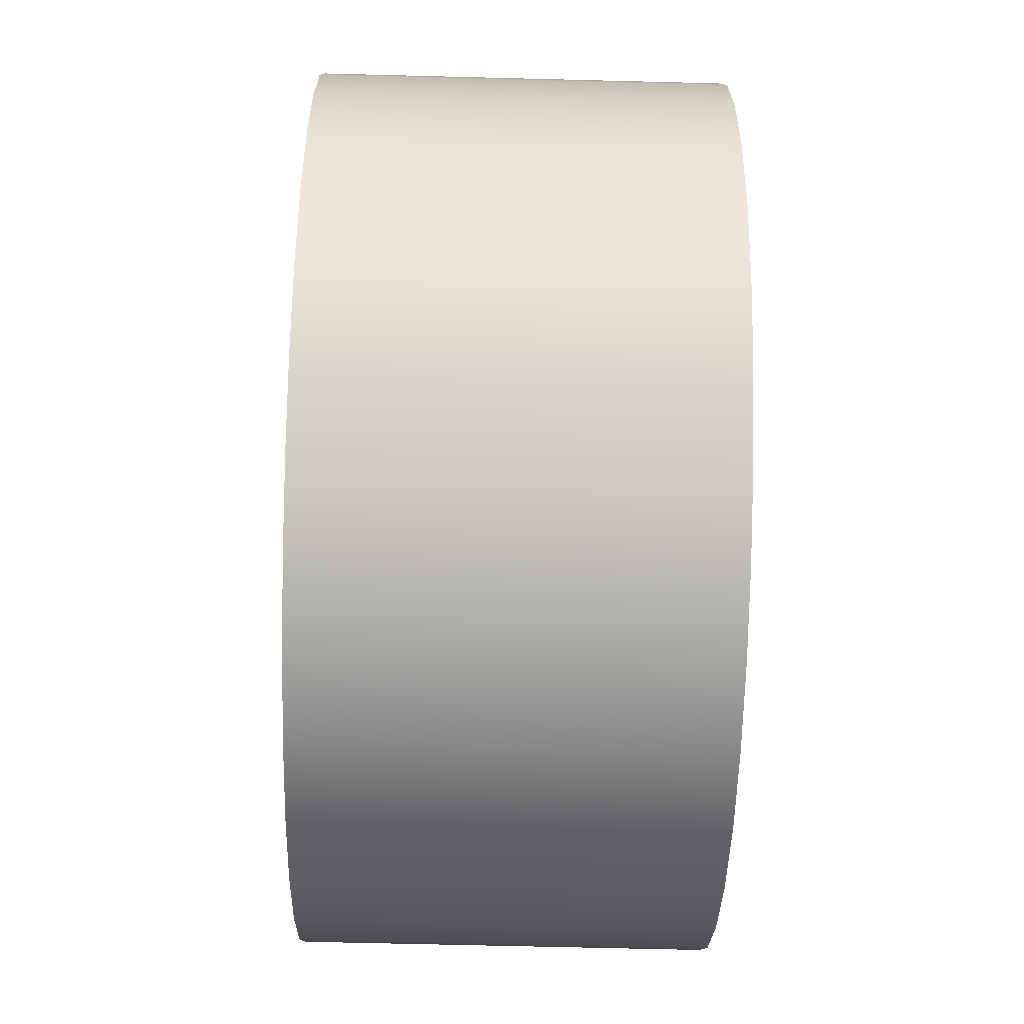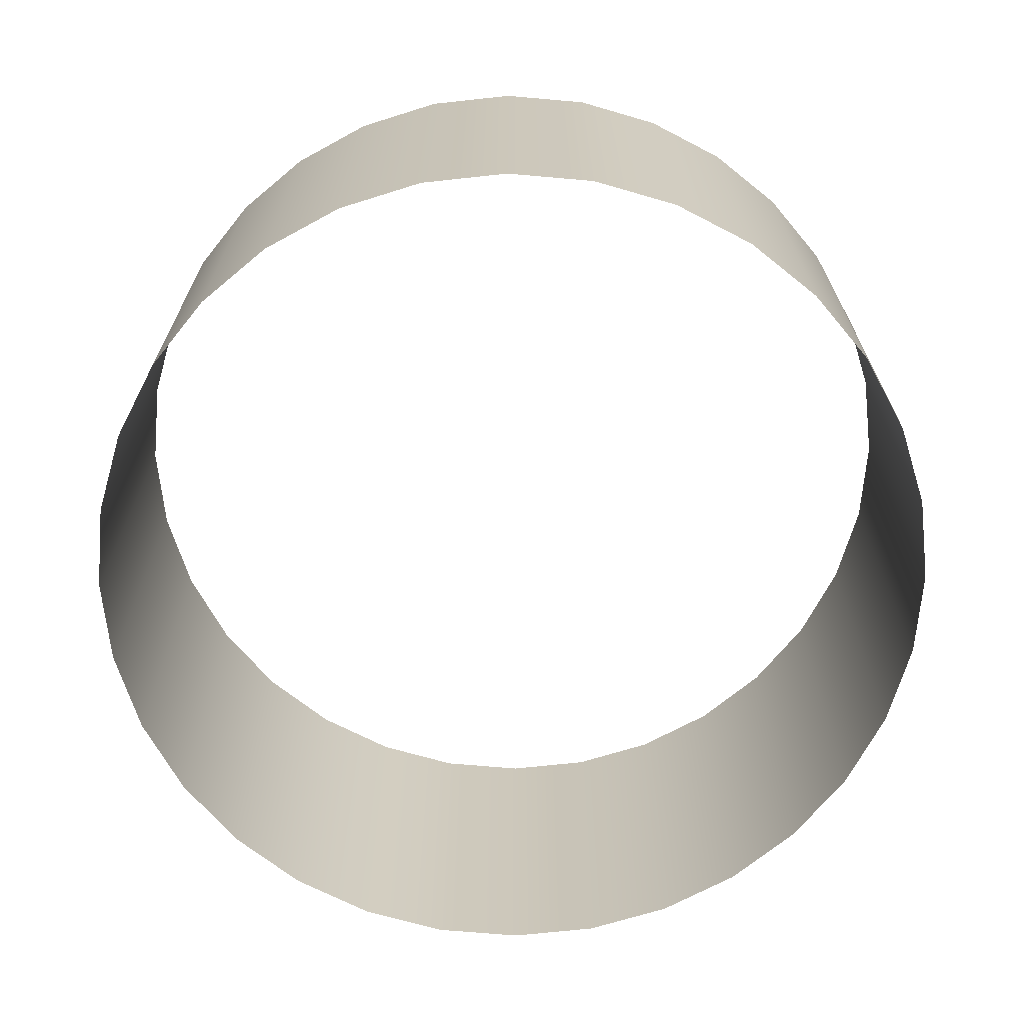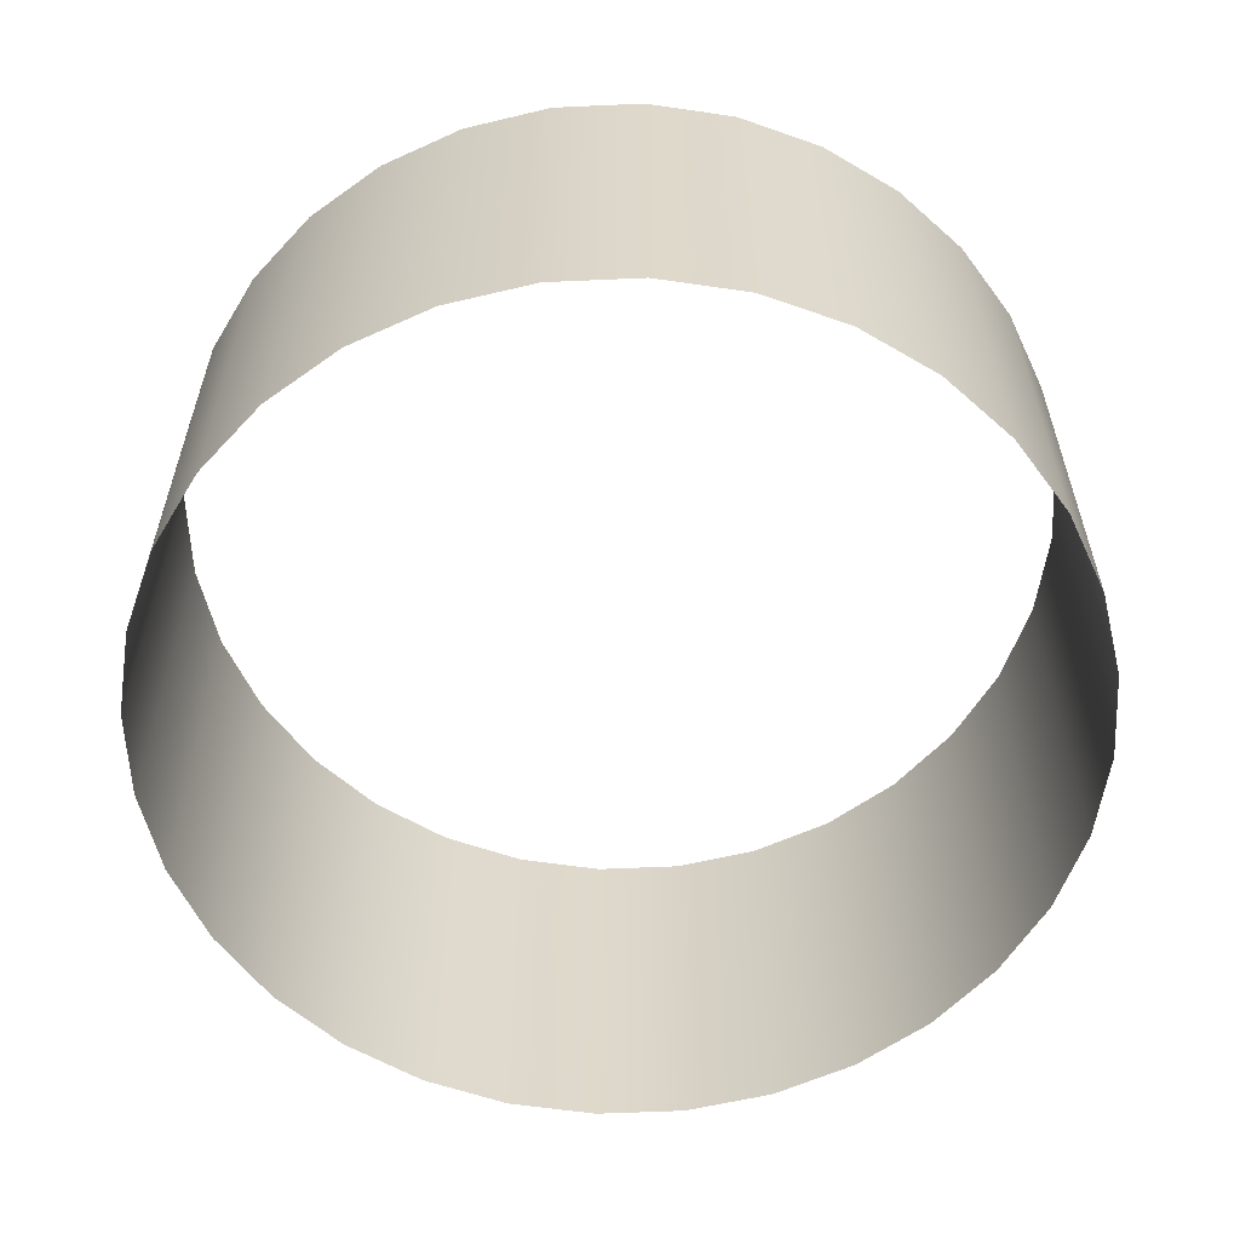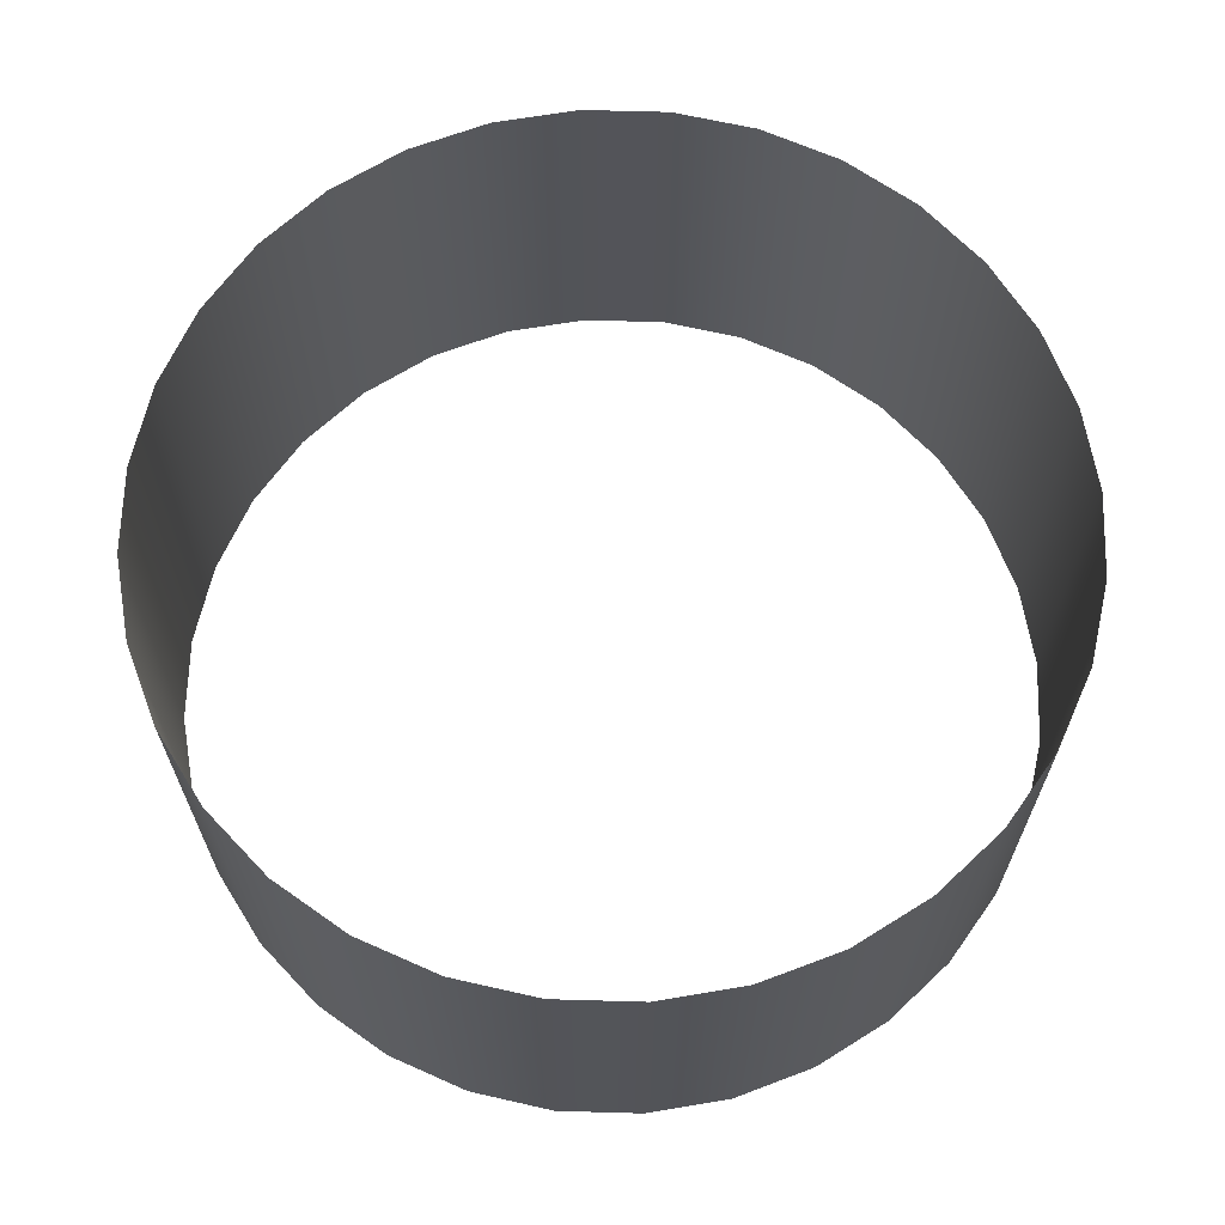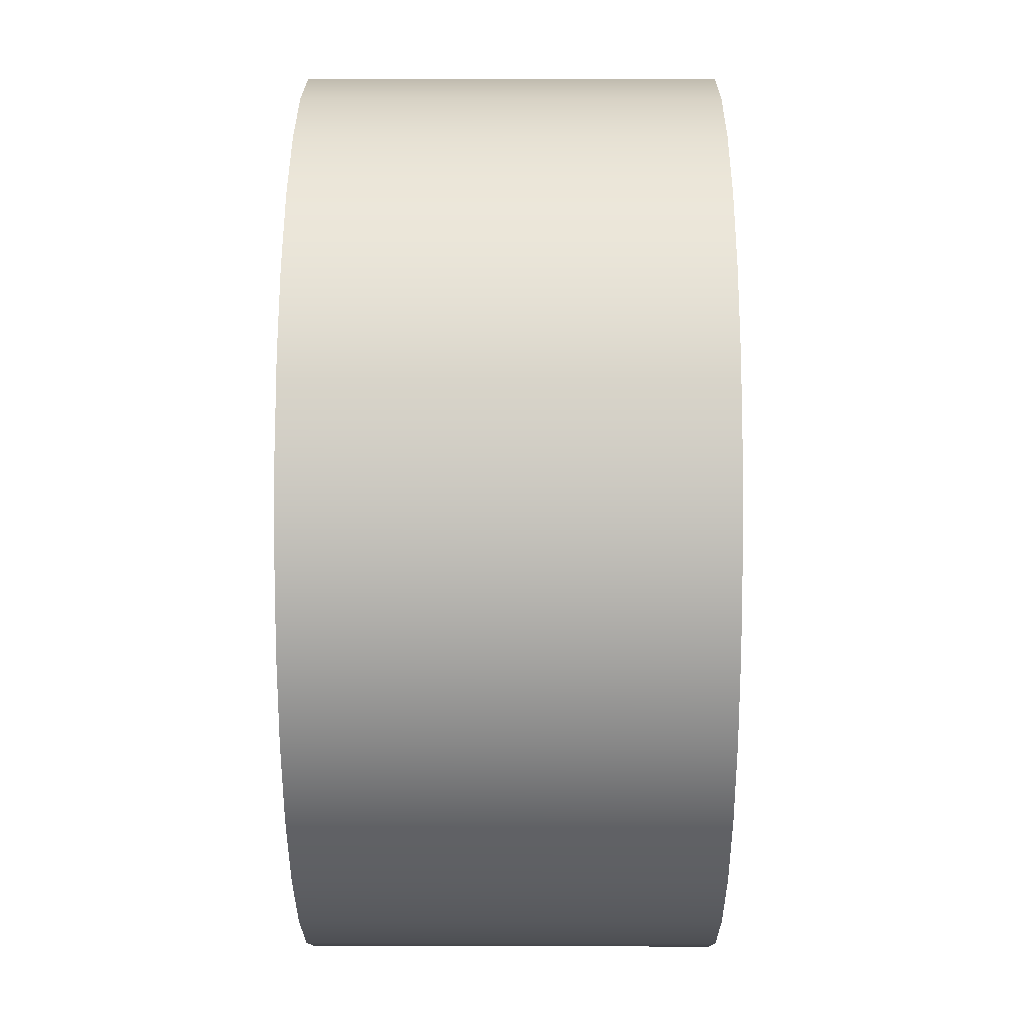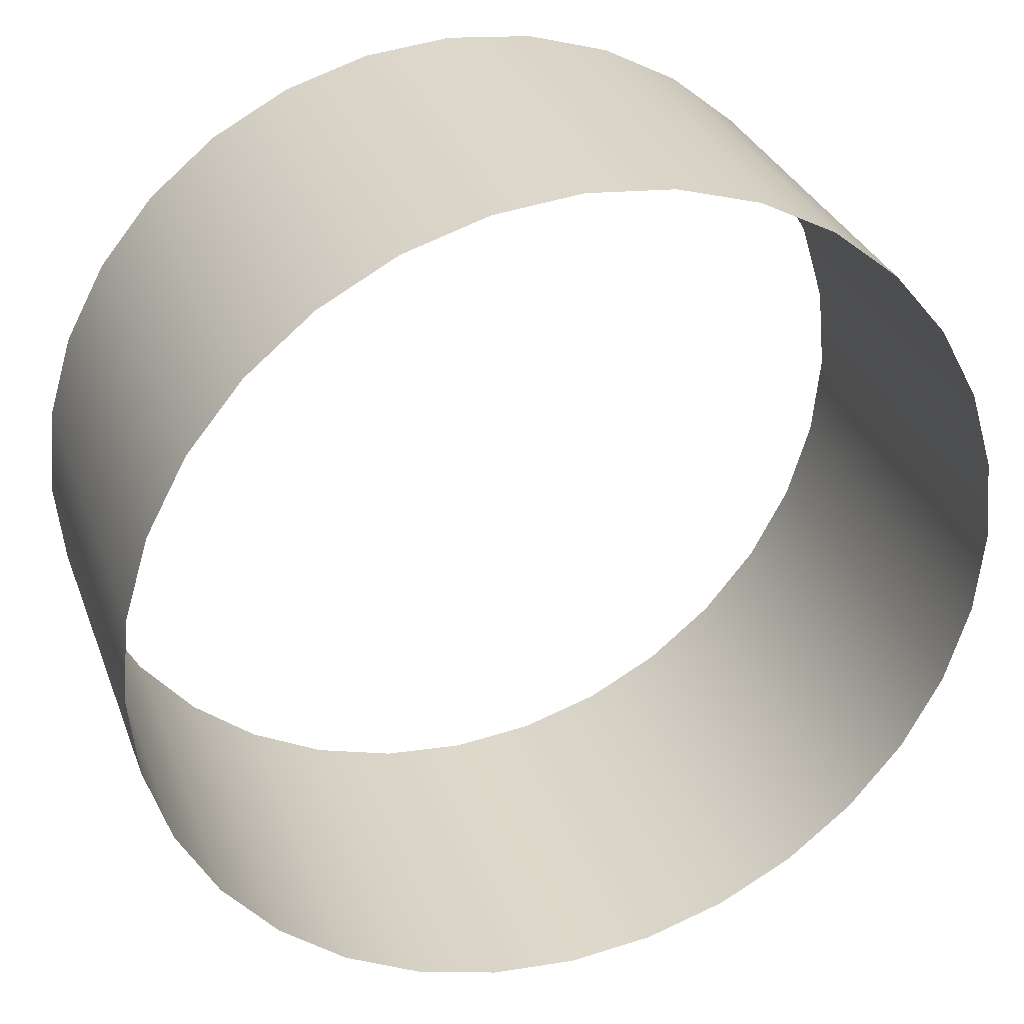
<metadata>
{"format":"obj","ext":"obj","renderer":"f3d","projection":"perspective","resolution":1024,"background":"white","views":[{"elev":-62.1,"azim":88.5,"up":"+Z"},{"elev":-68.3,"azim":-21.9,"up":"+Y"},{"elev":-58.9,"azim":109.5,"up":"+Y"},{"elev":66.1,"azim":108.5,"up":"+Y"},{"elev":4.8,"azim":-89.6,"up":"+Z"},{"elev":31.5,"azim":-18.6,"up":"+Z"}]}
</metadata>
<code>
g srotRoll02
v 13.25 -6.105 -2.636
v 13.25 6.105 -2.636
v 12.48 6.105 -5.17
v 12.48 -6.105 -5.17
v 11.23 6.105 -7.506
v 11.23 -6.105 -7.506
v 9.553 6.105 -9.553
v 9.553 -6.105 -9.553
v 7.506 6.105 -11.23
v 7.506 -6.105 -11.23
v 5.17 6.105 -12.48
v 5.17 -6.105 -12.48
v 2.636 6.105 -13.25
v 2.636 -6.105 -13.25
v -5.722e-06 6.105 -13.51
v -5.722e-06 -6.105 -13.51
v -2.636 6.105 -13.25
v -2.636 -6.105 -13.25
v -5.17 6.105 -12.48
v -5.17 -6.105 -12.48
v -7.506 6.105 -11.23
v -7.506 -6.105 -11.23
v -9.553 6.105 -9.553
v -9.553 -6.105 -9.553
v -11.23 6.105 -7.506
v -11.23 -6.105 -7.506
v -12.48 6.105 -5.17
v -12.48 -6.105 -5.17
v -13.25 6.105 -2.636
v -13.25 -6.105 -2.636
v -13.51 6.105 -2.003e-05
v -13.51 -6.105 -2.003e-05
v -13.25 6.105 2.636
v -13.25 -6.105 2.636
v -12.48 6.105 5.17
v -12.48 -6.105 5.17
v -11.23 6.105 7.506
v -11.23 -6.105 7.506
v -9.553 6.105 9.553
v -9.553 -6.105 9.553
v -7.506 6.105 11.23
v -7.506 -6.105 11.23
v -7.506 -6.105 11.23
v -7.506 6.105 11.23
v -5.17 6.105 12.48
v -5.17 -6.105 12.48
v -2.636 6.105 13.25
v -2.636 -6.105 13.25
v -5.722e-06 6.105 13.51
v -5.722e-06 -6.105 13.51
v 2.636 6.105 13.25
v 2.636 -6.105 13.25
v 5.17 6.105 12.48
v 5.17 -6.105 12.48
v 7.506 6.105 11.23
v 7.506 -6.105 11.23
v 9.553 6.105 9.553
v 9.553 -6.105 9.553
v 11.23 6.105 7.506
v 11.23 -6.105 7.506
v 12.48 6.105 5.17
v 12.48 -6.105 5.17
v 13.25 6.105 2.636
v 13.25 -6.105 2.636
v 13.51 6.105 -2.003e-05
v 13.51 -6.105 -2.003e-05
v 13.25 6.105 -2.636
v 13.25 -6.105 -2.636
g srotRoll02_0
f 3 2 1
f 4 3 1
f 5 3 4
f 6 5 4
f 7 5 6
f 8 7 6
f 9 7 8
f 10 9 8
f 11 9 10
f 12 11 10
f 13 11 12
f 14 13 12
f 15 13 14
f 16 15 14
f 17 15 16
f 18 17 16
f 19 17 18
f 20 19 18
f 21 19 20
f 22 21 20
f 23 21 22
f 24 23 22
f 25 23 24
f 26 25 24
f 27 25 26
f 28 27 26
f 29 27 28
f 30 29 28
f 31 29 30
f 32 31 30
f 33 31 32
f 34 33 32
f 35 33 34
f 36 35 34
f 37 35 36
f 38 37 36
f 39 37 38
f 40 39 38
f 41 39 40
f 42 41 40
f 45 44 43
f 46 45 43
f 47 45 46
f 48 47 46
f 49 47 48
f 50 49 48
f 51 49 50
f 52 51 50
f 53 51 52
f 54 53 52
f 55 53 54
f 56 55 54
f 57 55 56
f 58 57 56
f 59 57 58
f 60 59 58
f 61 59 60
f 62 61 60
f 63 61 62
f 64 63 62
f 65 63 64
f 66 65 64
f 67 65 66
f 68 67 66

</code>
